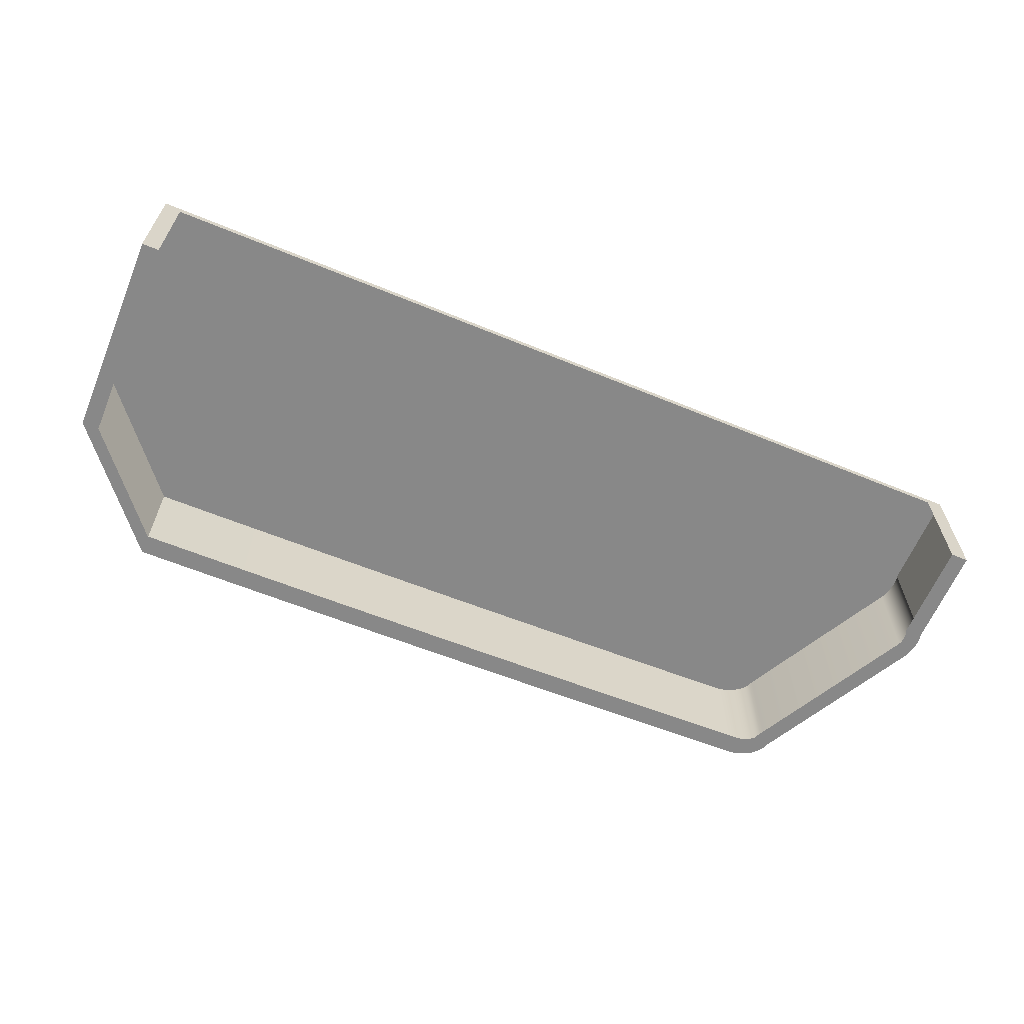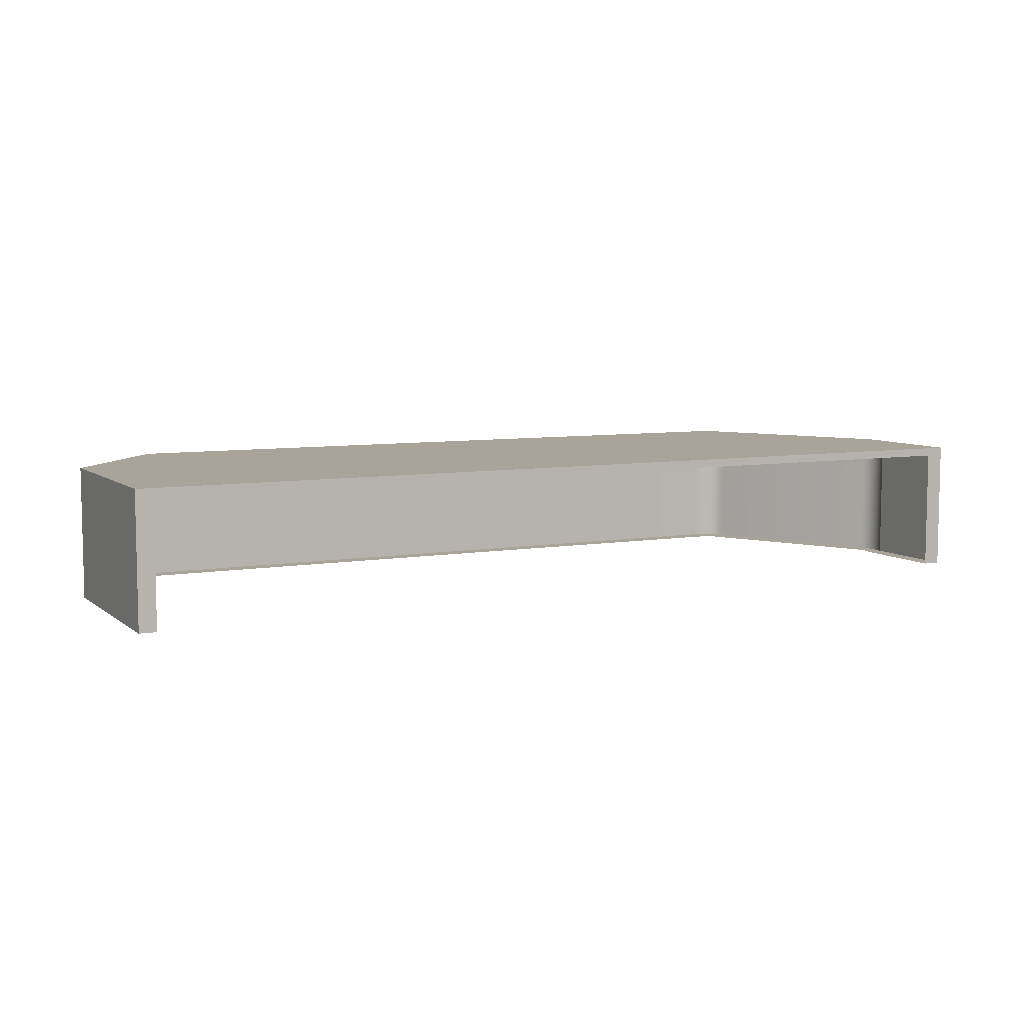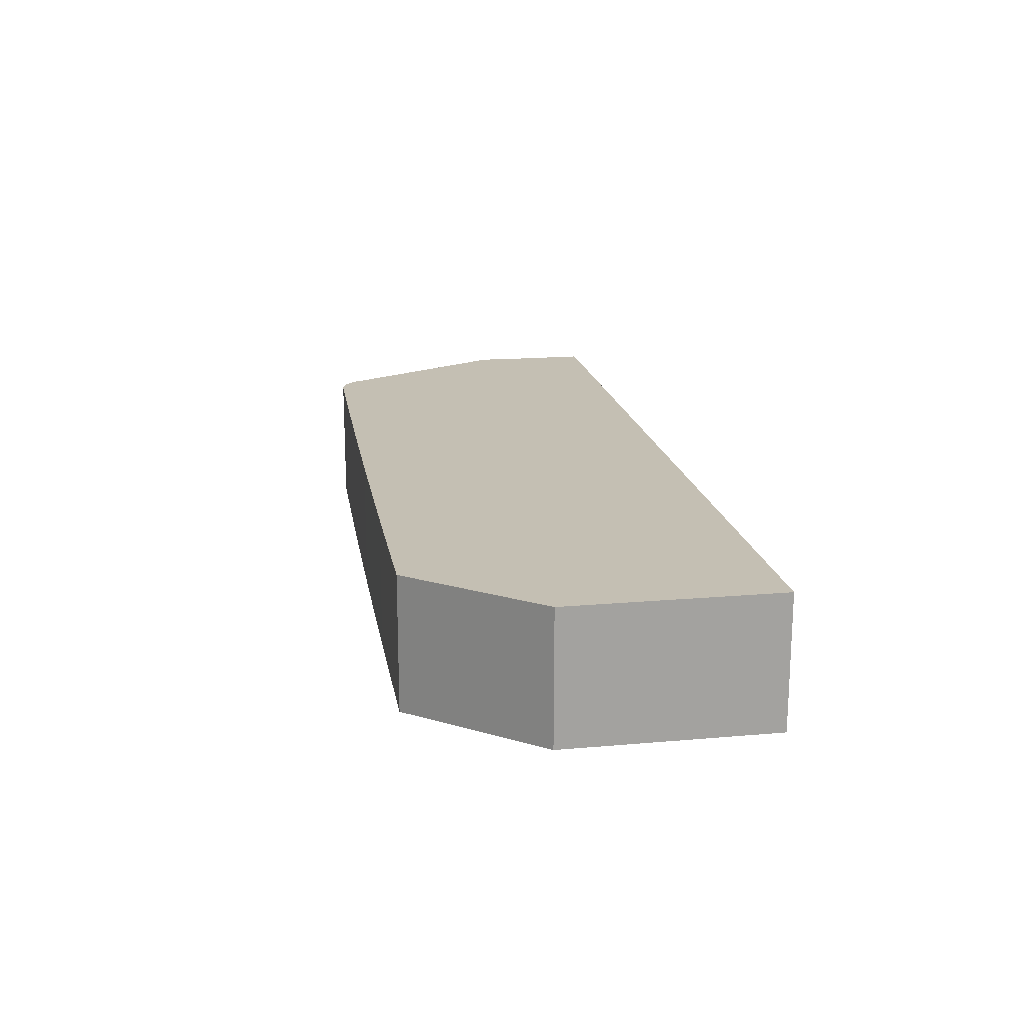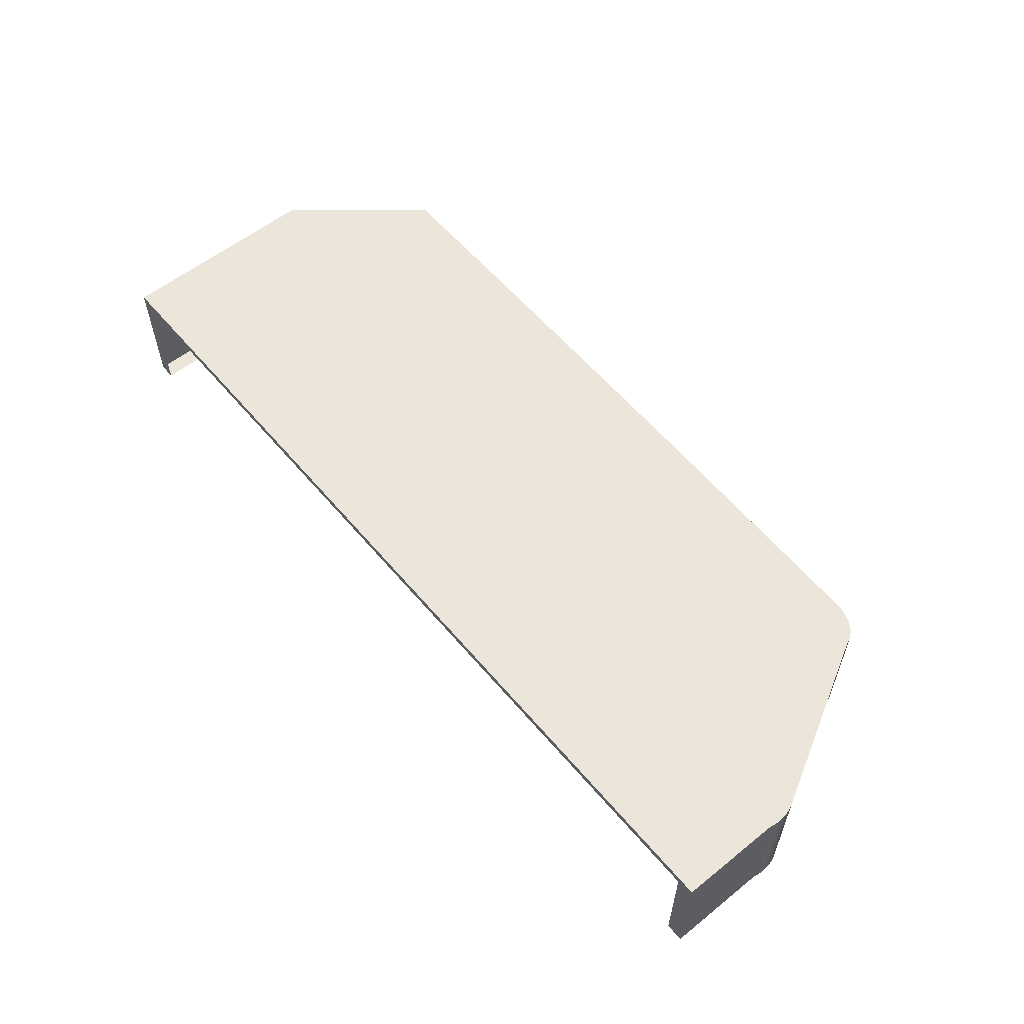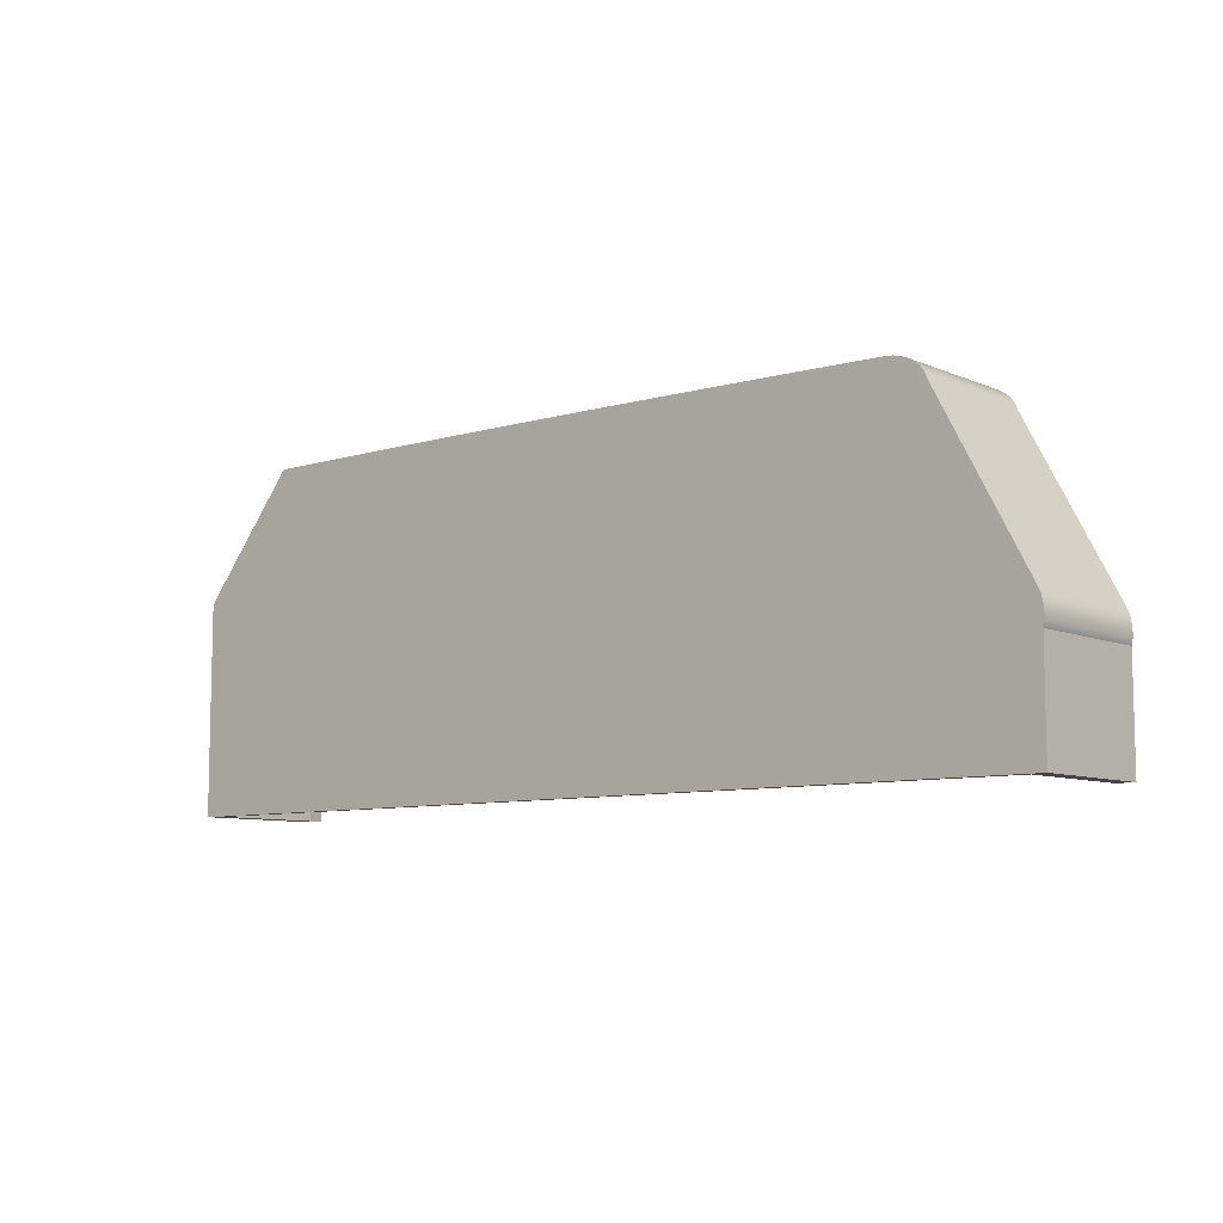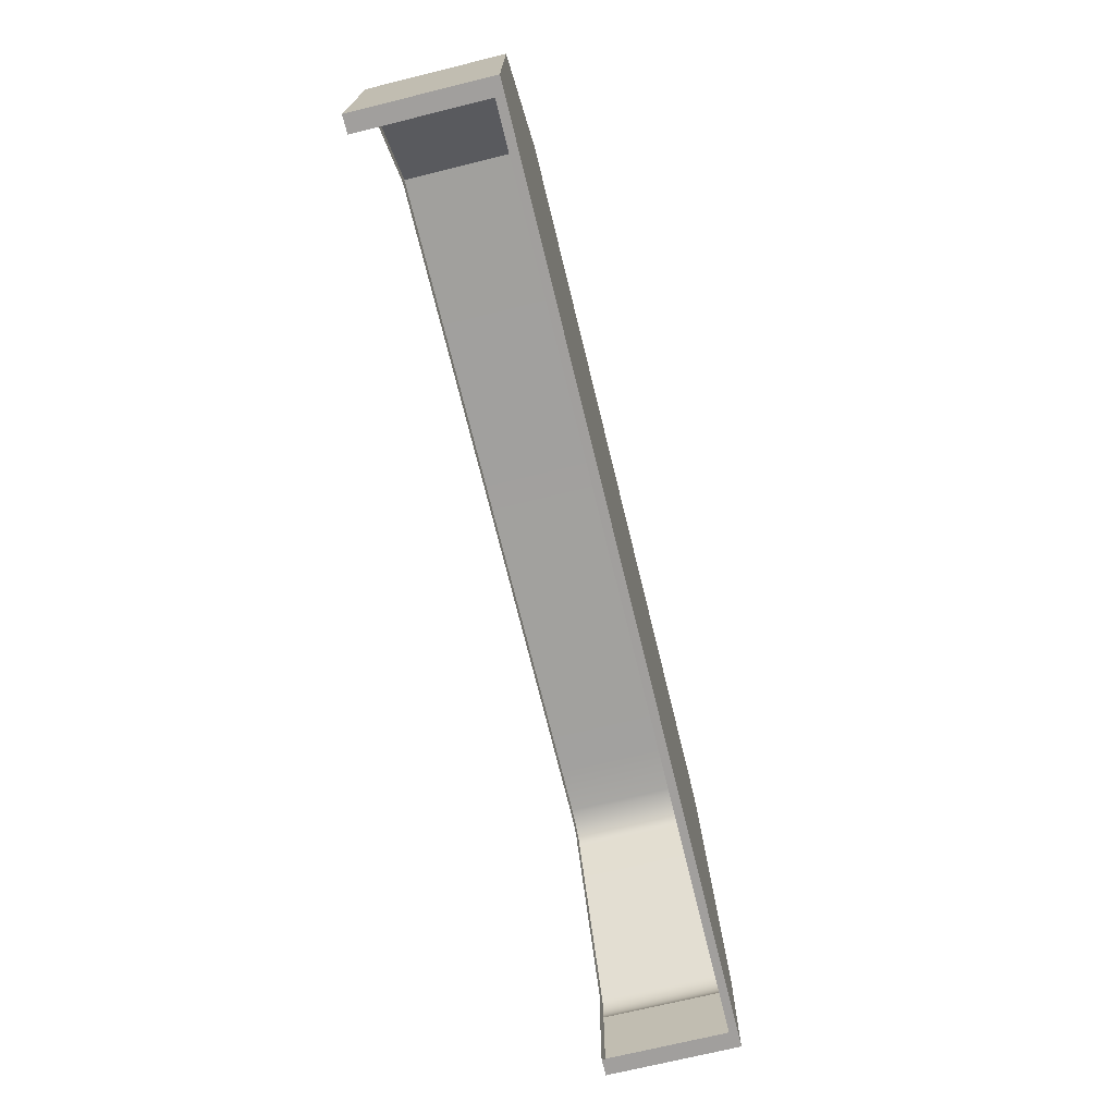
<metadata>
{"format":"obj","ext":"obj","renderer":"f3d","projection":"perspective","resolution":1024,"background":"white","views":[{"elev":-62.7,"azim":157.4,"up":"+Y"},{"elev":7.2,"azim":153.1,"up":"+Y"},{"elev":17.9,"azim":80.2,"up":"+Y"},{"elev":57.6,"azim":-129.7,"up":"+Y"},{"elev":-8.3,"azim":-139.2,"up":"+Z"},{"elev":-71.5,"azim":103.8,"up":"+Z"}]}
</metadata>
<code>
o mesh55/mesh55-geometry#mesh55-geometry
v -0.3147 -0.8828 0.3341
v -0.3146 -0.8973 0.3338
v -0.3147 -0.8973 0.3341
v -0.3146 -0.8828 0.3338
v -0.3127 -0.8973 0.334
v -0.3147 -0.8828 0.3345
v -0.2132 -0.8828 0.3455
v -0.3146 -0.8973 0.3226
v -0.3127 -0.8973 0.3338
v -0.3128 -0.8973 0.3342
v -0.3147 -0.8973 0.3345
v -0.2151 -0.8828 0.3226
v -0.3146 -0.8828 0.3226
v -0.3147 -0.8828 0.3349
v -0.2132 -0.8828 0.3226
v -0.3127 -0.8828 0.3226
v -0.3127 -0.8973 0.3226
v -0.3129 -0.8973 0.3343
v -0.3147 -0.8973 0.3349
v -0.3147 -0.8828 0.3353
v -0.2132 -0.8973 0.3226
v -0.2151 -0.8837 0.3226
v -0.3127 -0.8837 0.3226
v -0.3129 -0.8973 0.3345
v -0.3147 -0.8828 0.3358
v -0.2132 -0.8973 0.3455
v -0.3129 -0.8973 0.3347
v -0.3147 -0.8973 0.3353
v -0.3146 -0.8828 0.3362
v -0.2151 -0.8973 0.3226
v -0.2243 -0.8973 0.3589
v -0.3129 -0.8973 0.3349
v -0.3129 -0.8973 0.3351
v -0.3147 -0.8973 0.3358
v -0.3145 -0.8828 0.3365
v -0.2151 -0.8973 0.3455
v -0.2243 -0.8828 0.3589
v -0.3129 -0.8973 0.3353
v -0.3129 -0.8973 0.3355
v -0.3146 -0.8973 0.3362
v -0.3143 -0.8828 0.3369
v -0.3045 -0.8828 0.3554
v -0.2315 -0.8973 0.3589
v -0.2243 -0.8973 0.3567
v -0.3128 -0.8973 0.3357
v -0.3127 -0.8973 0.3359
v -0.3145 -0.8973 0.3365
v -0.3142 -0.8828 0.3372
v -0.3044 -0.8828 0.3558
v -0.2315 -0.8828 0.3589
v -0.2386 -0.8973 0.3588
v -0.3037 -0.8973 0.3567
v -0.3127 -0.8973 0.336
v -0.3029 -0.8973 0.3544
v -0.3143 -0.8973 0.3369
v -0.3142 -0.8973 0.3372
v -0.3045 -0.8973 0.3554
v -0.304 -0.8828 0.3564
v -0.2386 -0.8828 0.3588
v -0.2457 -0.8973 0.3588
v -0.3034 -0.8973 0.357
v -0.2315 -0.8973 0.3566
v -0.3044 -0.8973 0.3558
v -0.3037 -0.8828 0.3567
v -0.2457 -0.8828 0.3588
v -0.2529 -0.8973 0.3587
v -0.303 -0.8973 0.3573
v -0.3034 -0.8828 0.357
v -0.2386 -0.8973 0.3566
v -0.3018 -0.8973 0.3555
v -0.304 -0.8973 0.3564
v -0.2529 -0.8828 0.3587
v -0.26 -0.8973 0.3587
v -0.3027 -0.8973 0.3575
v -0.303 -0.8828 0.3573
v -0.2457 -0.8973 0.3566
v -0.3028 -0.8973 0.3547
v -0.302 -0.8973 0.3554
v -0.3015 -0.8973 0.3556
v -0.2956 -0.8973 0.3559
v -0.26 -0.8828 0.3587
v -0.2671 -0.8973 0.3586
v -0.3023 -0.8973 0.3576
v -0.3027 -0.8828 0.3575
v -0.2529 -0.8973 0.3565
v -0.3027 -0.8973 0.3549
v -0.3022 -0.8973 0.3553
v -0.3012 -0.8973 0.3557
v -0.3007 -0.8973 0.3558
v -0.2885 -0.8973 0.356
v -0.26 -0.8973 0.3564
v -0.2671 -0.8828 0.3586
v -0.2743 -0.8973 0.3585
v -0.302 -0.8973 0.3578
v -0.3023 -0.8828 0.3576
v -0.3026 -0.8973 0.355
v -0.3024 -0.8973 0.3551
v -0.301 -0.8973 0.3557
v -0.2814 -0.8973 0.3562
v -0.2671 -0.8973 0.3564
v -0.2743 -0.8828 0.3585
v -0.2814 -0.8973 0.3584
v -0.3016 -0.8973 0.3579
v -0.302 -0.8828 0.3578
v -0.2742 -0.8973 0.3563
v -0.2814 -0.8828 0.3584
v -0.2885 -0.8973 0.3583
v -0.3012 -0.8973 0.3579
v -0.3016 -0.8828 0.3579
v -0.2885 -0.8828 0.3583
v -0.2956 -0.8973 0.3581
v -0.3008 -0.8973 0.358
v -0.3012 -0.8828 0.3579
v -0.2956 -0.8828 0.3581
v -0.3008 -0.8828 0.358
f 1 2 3
f 2 1 4
f 2 5 3
f 3 6 1
f 7 4 1
f 4 8 2
f 2 9 5
f 3 5 10
f 6 3 11
f 7 1 6
f 7 12 4
f 8 4 13
f 8 9 2
f 3 10 11
f 11 14 6
f 7 6 14
f 12 7 15
f 16 4 12
f 4 16 13
f 16 8 13
f 9 8 17
f 11 10 18
f 14 11 19
f 7 14 20
f 21 7 15
f 15 12 22
f 12 23 16
f 8 16 17
f 11 18 24
f 11 24 19
f 19 20 14
f 7 20 25
f 7 21 26
f 22 21 15
f 23 12 22
f 17 16 23
f 19 24 27
f 20 19 28
f 28 25 20
f 7 25 29
f 26 30 21
f 7 31 26
f 21 22 30
f 19 27 32
f 19 33 28
f 25 28 34
f 34 29 25
f 7 29 35
f 30 26 36
f 31 7 37
f 36 26 31
f 19 32 33
f 28 33 38
f 28 39 34
f 29 34 40
f 40 35 29
f 7 35 41
f 7 42 37
f 37 43 31
f 36 31 44
f 28 38 39
f 34 39 45
f 34 46 40
f 35 40 47
f 47 41 35
f 7 41 48
f 7 48 42
f 37 42 49
f 43 37 50
f 51 31 43
f 44 31 52
f 34 45 46
f 40 46 53
f 40 54 47
f 41 47 55
f 55 48 41
f 56 42 48
f 57 49 42
f 37 49 58
f 37 59 50
f 50 51 43
f 60 31 51
f 52 31 61
f 52 62 44
f 40 53 54
f 47 54 55
f 48 55 56
f 42 56 57
f 49 57 63
f 63 58 49
f 37 58 64
f 37 65 59
f 51 50 59
f 66 31 60
f 59 60 51
f 61 31 67
f 68 52 61
f 52 69 62
f 55 54 56
f 56 54 57
f 57 70 63
f 58 63 71
f 71 64 58
f 37 64 68
f 37 72 65
f 60 59 65
f 73 31 66
f 65 66 60
f 67 31 74
f 75 61 67
f 52 68 64
f 61 75 68
f 52 76 69
f 57 54 77
f 57 78 70
f 63 70 79
f 63 80 71
f 64 71 52
f 37 68 75
f 37 81 72
f 66 65 72
f 82 31 73
f 72 73 66
f 74 31 83
f 84 67 74
f 67 84 75
f 52 85 76
f 57 77 86
f 57 87 78
f 63 79 88
f 63 89 80
f 71 80 90
f 71 91 52
f 37 75 84
f 37 92 81
f 73 72 81
f 93 31 82
f 81 82 73
f 83 31 94
f 95 74 83
f 74 95 84
f 52 91 85
f 57 86 96
f 57 97 87
f 63 88 98
f 63 98 89
f 71 90 99
f 71 100 91
f 37 84 95
f 37 101 92
f 82 81 92
f 102 31 93
f 92 93 82
f 94 31 103
f 104 83 94
f 83 104 95
f 57 96 97
f 71 99 105
f 71 105 100
f 37 95 104
f 37 106 101
f 93 92 101
f 107 31 102
f 101 102 93
f 103 31 108
f 109 94 103
f 94 109 104
f 37 104 109
f 37 110 106
f 102 101 106
f 111 31 107
f 106 107 102
f 108 31 112
f 113 103 108
f 103 113 109
f 37 109 113
f 37 114 110
f 107 106 110
f 112 31 111
f 110 111 107
f 115 108 112
f 108 115 113
f 37 113 115
f 37 115 114
f 111 110 114
f 114 112 111
f 112 114 115
f 3 2 1
f 4 1 2
f 3 5 2
f 1 6 3
f 1 4 7
f 2 8 4
f 5 9 2
f 10 5 3
f 11 3 6
f 6 1 7
f 4 12 7
f 13 4 8
f 2 9 8
f 11 10 3
f 6 14 11
f 14 6 7
f 15 7 12
f 12 4 16
f 13 16 4
f 13 8 16
f 17 8 9
f 18 10 11
f 19 11 14
f 20 14 7
f 15 7 21
f 22 12 15
f 16 23 12
f 17 16 8
f 24 18 11
f 19 24 11
f 14 20 19
f 25 20 7
f 26 21 7
f 15 21 22
f 22 12 23
f 23 16 17
f 27 24 19
f 28 19 20
f 20 25 28
f 29 25 7
f 21 30 26
f 26 31 7
f 30 22 21
f 32 27 19
f 28 33 19
f 34 28 25
f 25 29 34
f 35 29 7
f 36 26 30
f 37 7 31
f 31 26 36
f 33 32 19
f 38 33 28
f 34 39 28
f 40 34 29
f 29 35 40
f 41 35 7
f 37 42 7
f 31 43 37
f 44 31 36
f 39 38 28
f 45 39 34
f 40 46 34
f 47 40 35
f 35 41 47
f 48 41 7
f 42 48 7
f 49 42 37
f 50 37 43
f 43 31 51
f 52 31 44
f 46 45 34
f 53 46 40
f 47 54 40
f 55 47 41
f 41 48 55
f 48 42 56
f 42 49 57
f 58 49 37
f 50 59 37
f 43 51 50
f 51 31 60
f 61 31 52
f 44 62 52
f 54 53 40
f 55 54 47
f 56 55 48
f 57 56 42
f 63 57 49
f 49 58 63
f 64 58 37
f 59 65 37
f 59 50 51
f 60 31 66
f 51 60 59
f 67 31 61
f 61 52 68
f 62 69 52
f 56 54 55
f 57 54 56
f 63 70 57
f 71 63 58
f 58 64 71
f 68 64 37
f 65 72 37
f 65 59 60
f 66 31 73
f 60 66 65
f 74 31 67
f 67 61 75
f 64 68 52
f 68 75 61
f 69 76 52
f 77 54 57
f 70 78 57
f 79 70 63
f 71 80 63
f 52 71 64
f 75 68 37
f 72 81 37
f 72 65 66
f 73 31 82
f 66 73 72
f 83 31 74
f 74 67 84
f 75 84 67
f 76 85 52
f 86 77 57
f 78 87 57
f 88 79 63
f 80 89 63
f 90 80 71
f 52 91 71
f 84 75 37
f 81 92 37
f 81 72 73
f 82 31 93
f 73 82 81
f 94 31 83
f 83 74 95
f 84 95 74
f 85 91 52
f 96 86 57
f 87 97 57
f 98 88 63
f 89 98 63
f 99 90 71
f 91 100 71
f 95 84 37
f 92 101 37
f 92 81 82
f 93 31 102
f 82 93 92
f 103 31 94
f 94 83 104
f 95 104 83
f 97 96 57
f 105 99 71
f 100 105 71
f 104 95 37
f 101 106 37
f 101 92 93
f 102 31 107
f 93 102 101
f 108 31 103
f 103 94 109
f 104 109 94
f 109 104 37
f 106 110 37
f 106 101 102
f 107 31 111
f 102 107 106
f 112 31 108
f 108 103 113
f 109 113 103
f 113 109 37
f 110 114 37
f 110 106 107
f 111 31 112
f 107 111 110
f 112 108 115
f 113 115 108
f 115 113 37
f 114 115 37
f 114 110 111
f 111 112 114
f 115 114 112

</code>
